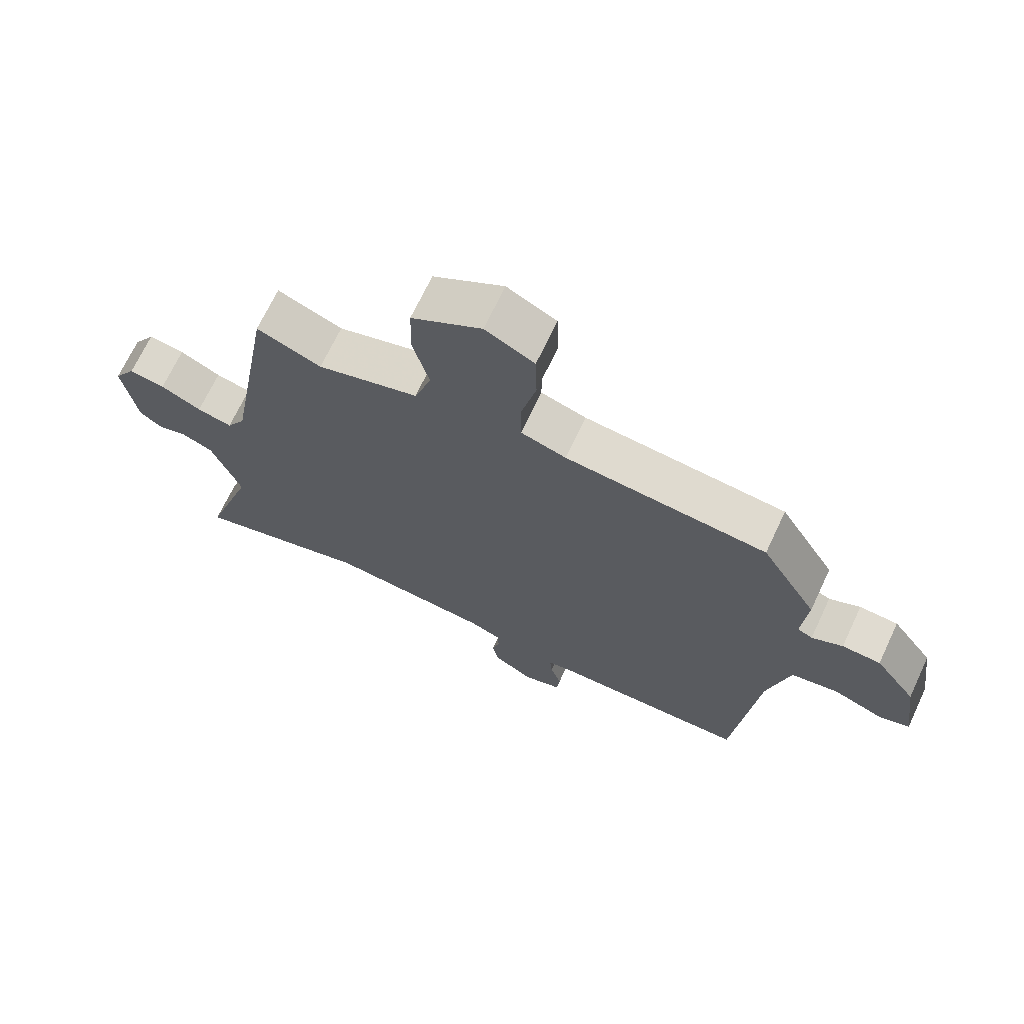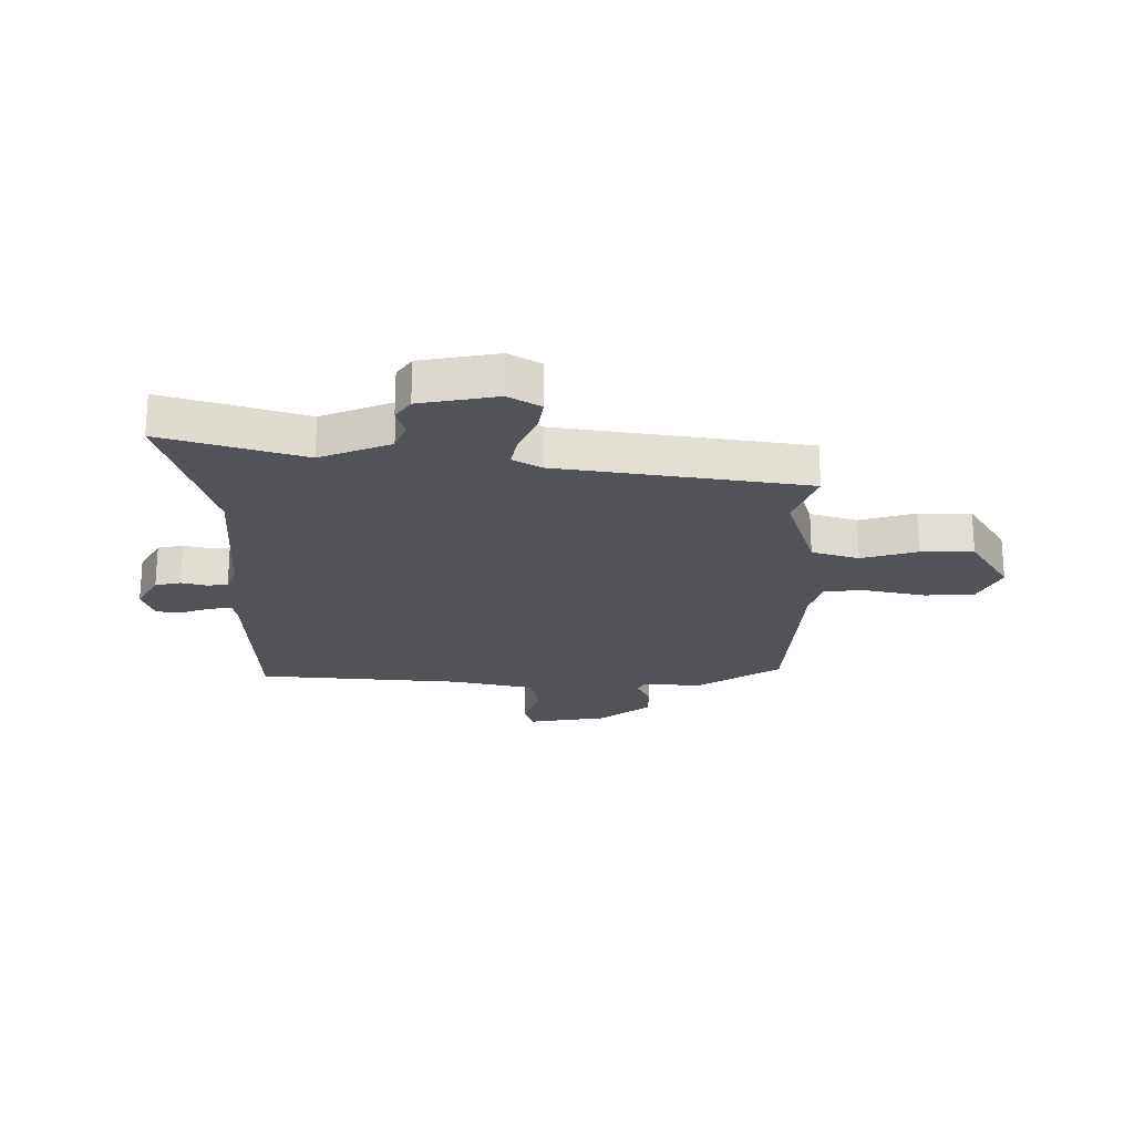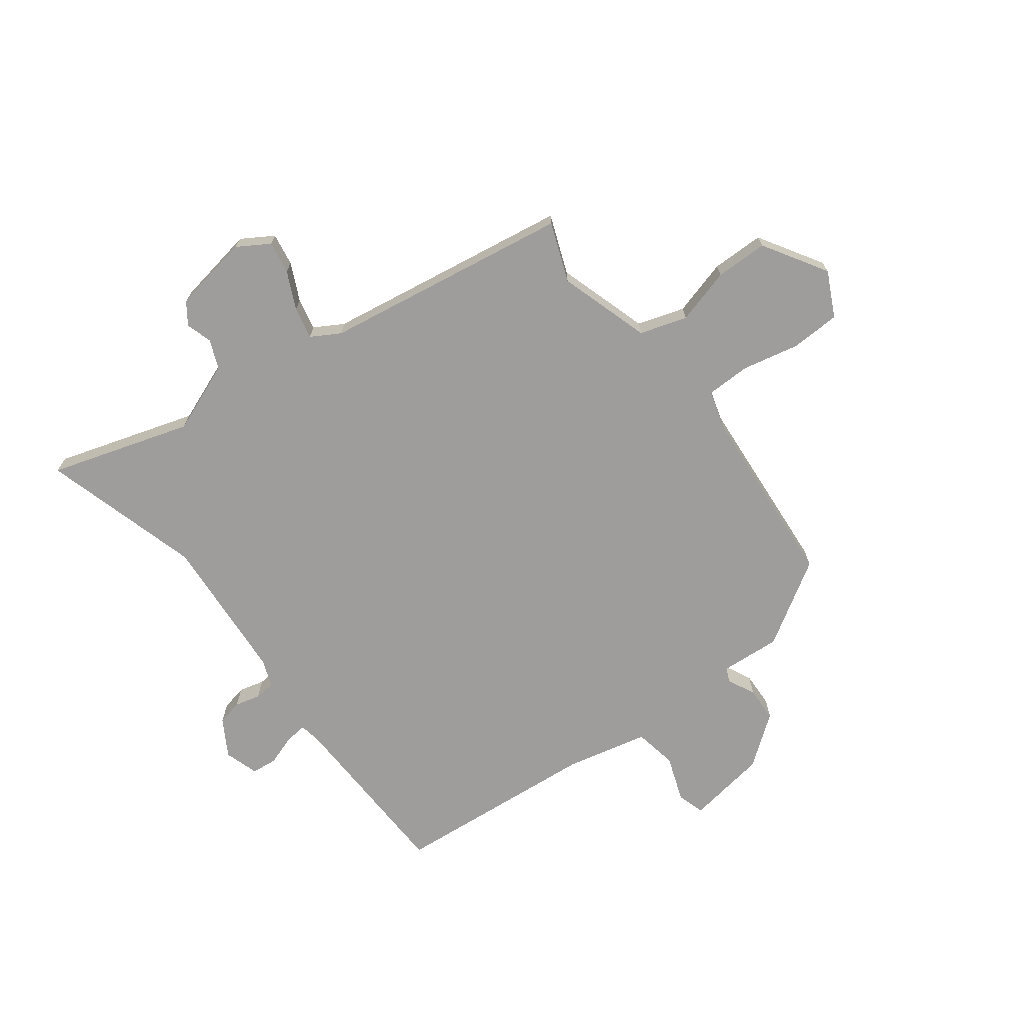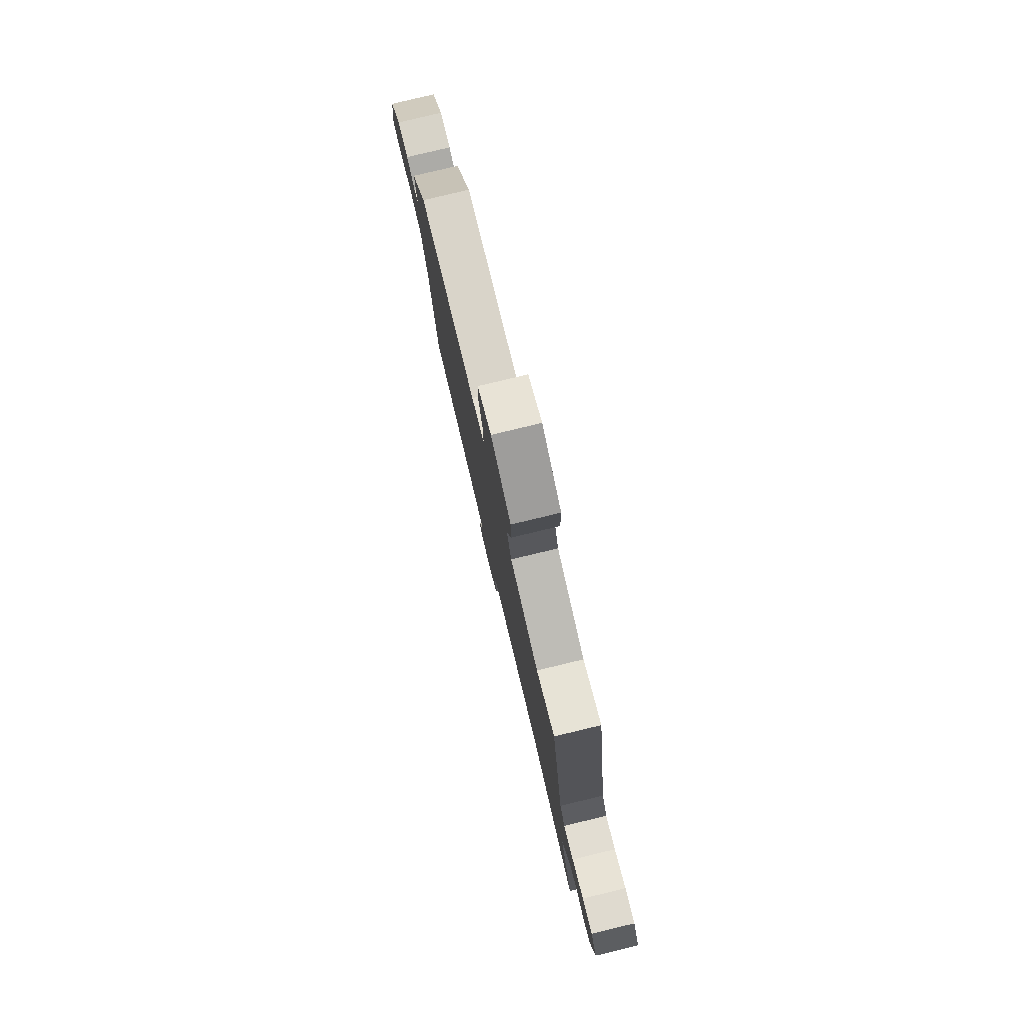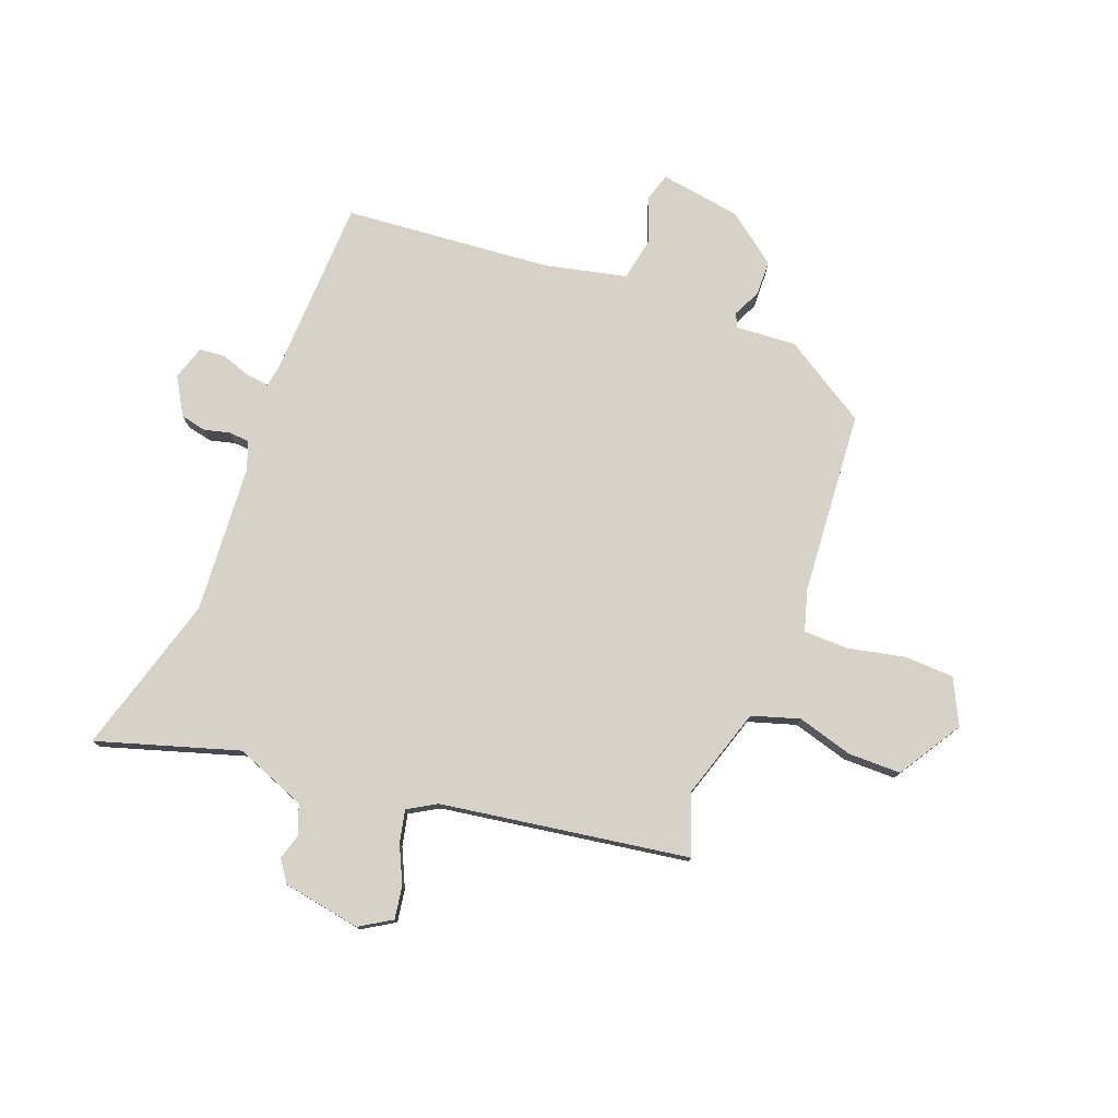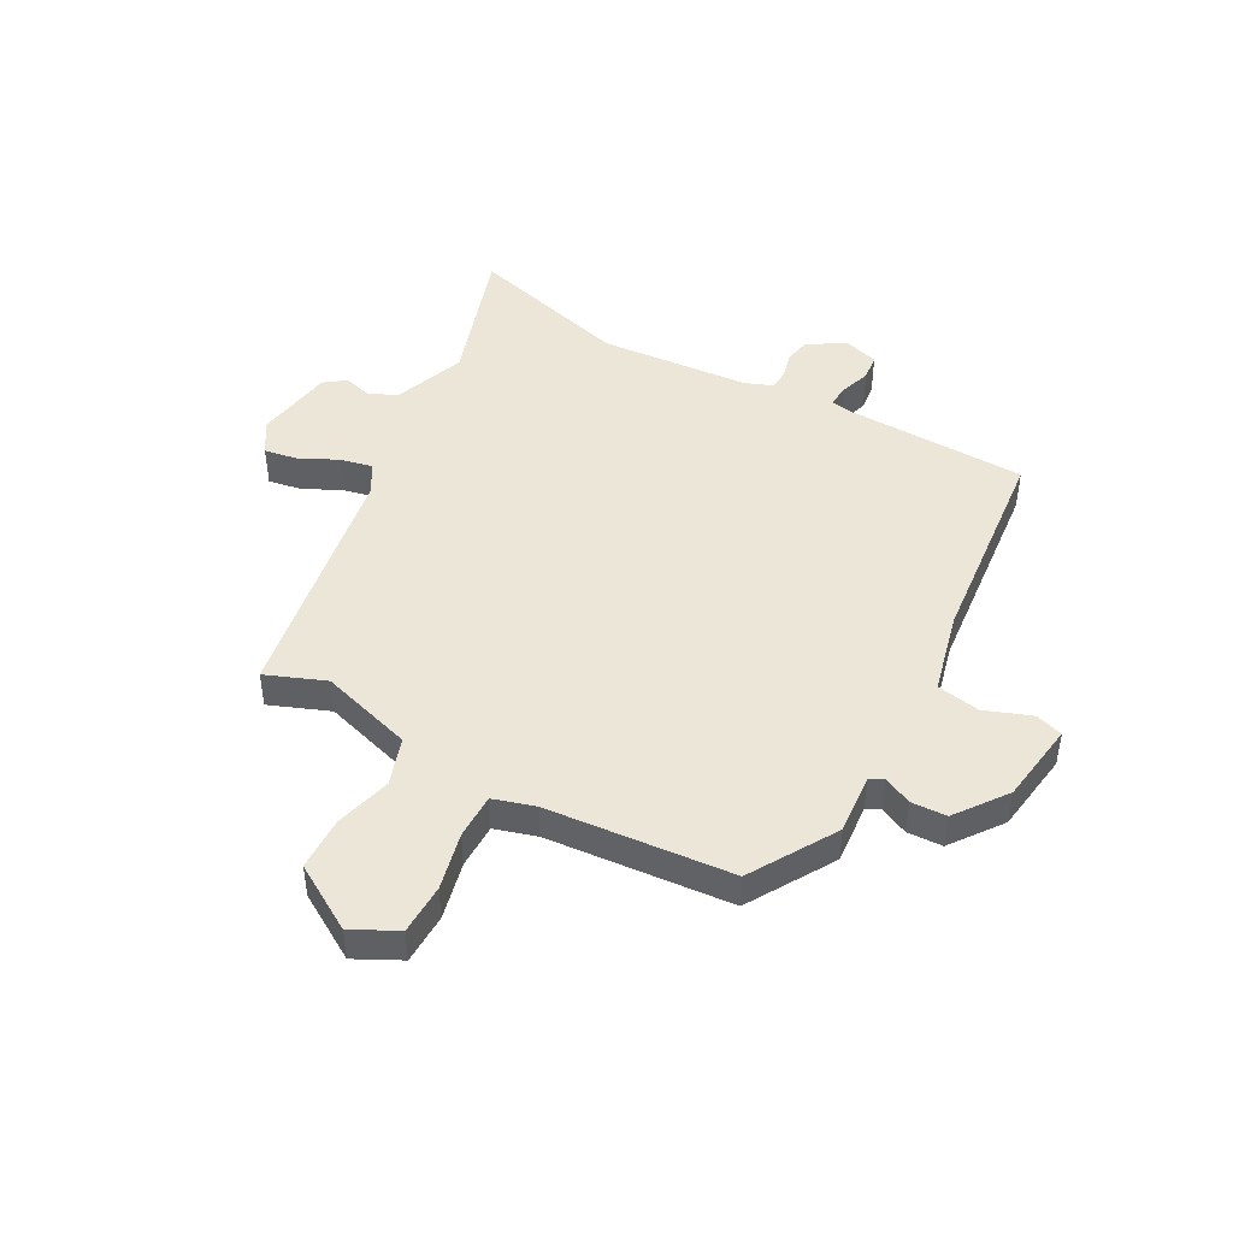
<metadata>
{"format":"obj","ext":"obj","renderer":"f3d","projection":"perspective","resolution":1024,"background":"white","views":[{"elev":69.3,"azim":25.2,"up":"+Z"},{"elev":-22.7,"azim":-89.1,"up":"+Y"},{"elev":-70.6,"azim":-52.3,"up":"+Y"},{"elev":79.6,"azim":-103.5,"up":"+Z"},{"elev":77.4,"azim":-68.2,"up":"+Y"},{"elev":46.2,"azim":28.9,"up":"+Y"}]}
</metadata>
<code>
v -0.39 0.07 0.5
v -0.287 0.07 0.459
v -0.126 0.07 0.507
v -0.099 0.07 0.589
v -0.125 0.07 0.687
v -0.123 0.07 0.779
v -0.011 0.07 0.846
v 0.067 0.07 0.806
v 0.069 0.07 0.719
v 0.046 0.07 0.62
v 0.046 0.07 0.542
v 0.118 0.07 0.52
v 0.438 0.07 0.491
v 0.527 0.07 0.343
v 0.518 0.07 0.238
v 0.542 0.07 0.226
v 0.591 0.07 0.249
v 0.652 0.07 0.246
v 0.717 0.07 0.158
v 0.737 0.07 0.016
v 0.689 0.07 0.002
v 0.609 0.07 0.032
v 0.534 0.07 0.019
v 0.499 0.07 -0.124
v 0.462 0.07 -0.485
v 0.149 0.07 -0.491
v 0.109 0.07 -0.497
v 0.113 0.07 -0.537
v 0.13 0.07 -0.589
v 0.125 0.07 -0.634
v 0.065 0.07 -0.652
v 0.001 0.07 -0.613
v -0.008 0.07 -0.568
v 0.004 0.07 -0.524
v 0.002 0.07 -0.488
v -0.046 0.07 -0.469
v -0.305 0.07 -0.447
v -0.585 0.07 -0.523
v -0.505 0.07 -0.278
v -0.552 0.07 -0.153
v -0.602 0.07 -0.132
v -0.648 0.07 -0.145
v -0.685 0.07 -0.118
v -0.707 0.07 0.019
v -0.672 0.07 0.074
v -0.615 0.07 0.064
v -0.55 0.07 0.032
v -0.494 0.07 0.019
v -0.464 0.07 0.069
v -0.39 0 0.5
v -0.287 0 0.459
v -0.126 0 0.507
v -0.099 0 0.589
v -0.125 0 0.687
v -0.123 0 0.779
v -0.011 0 0.846
v 0.067 0 0.806
v 0.069 0 0.719
v 0.046 0 0.62
v 0.046 0 0.542
v 0.118 0 0.52
v 0.438 0 0.491
v 0.527 0 0.343
v 0.518 0 0.238
v 0.542 0 0.226
v 0.591 0 0.249
v 0.652 0 0.246
v 0.717 0 0.158
v 0.737 0 0.016
v 0.689 0 0.002
v 0.609 0 0.032
v 0.534 0 0.019
v 0.499 0 -0.124
v 0.462 0 -0.485
v 0.149 0 -0.491
v 0.109 0 -0.497
v 0.113 0 -0.537
v 0.13 0 -0.589
v 0.125 0 -0.634
v 0.065 0 -0.652
v 0.001 0 -0.613
v -0.008 0 -0.568
v 0.004 0 -0.524
v 0.002 0 -0.488
v -0.046 0 -0.469
v -0.305 0 -0.447
v -0.585 0 -0.523
v -0.505 0 -0.278
v -0.552 0 -0.153
v -0.602 0 -0.132
v -0.648 0 -0.145
v -0.685 0 -0.118
v -0.707 0 0.019
v -0.672 0 0.074
v -0.615 0 0.064
v -0.55 0 0.032
v -0.494 0 0.019
v -0.464 0 0.069
f 44 45 46 47
f 44 47 48
f 41 42 43 44
f 40 41 44 48
f 39 40 48 49
f 37 38 39
f 36 37 39 49
f 31 32 33 34
f 31 34 35
f 28 29 30 31
f 27 28 31 35
f 26 27 35 36
f 24 25 26 36
f 19 20 21 22
f 19 22 23
f 16 17 18 19
f 16 19 23
f 15 16 23 24
f 12 13 14 15
f 11 12 15 24
f 7 8 9 10
f 7 10 11
f 4 5 6 7
f 3 4 7 11
f 2 3 11 24
f 24 36 49
f 1 2 24 49
f 96 95 94 93
f 97 96 93
f 93 92 91 90
f 97 93 90 89
f 98 97 89 88
f 88 87 86
f 98 88 86 85
f 83 82 81 80
f 84 83 80
f 80 79 78 77
f 84 80 77 76
f 85 84 76 75
f 85 75 74 73
f 71 70 69 68
f 72 71 68
f 68 67 66 65
f 72 68 65
f 73 72 65 64
f 64 63 62 61
f 73 64 61 60
f 59 58 57 56
f 60 59 56
f 56 55 54 53
f 60 56 53 52
f 73 60 52 51
f 98 85 73
f 98 73 51 50
f 1 50 51 2
f 2 51 52 3
f 3 52 53 4
f 4 53 54 5
f 5 54 55 6
f 6 55 56 7
f 7 56 57 8
f 8 57 58 9
f 9 58 59 10
f 10 59 60 11
f 11 60 61 12
f 12 61 62 13
f 13 62 63 14
f 14 63 64 15
f 15 64 65 16
f 16 65 66 17
f 17 66 67 18
f 18 67 68 19
f 19 68 69 20
f 20 69 70 21
f 21 70 71 22
f 22 71 72 23
f 23 72 73 24
f 24 73 74 25
f 25 74 75 26
f 26 75 76 27
f 27 76 77 28
f 28 77 78 29
f 29 78 79 30
f 30 79 80 31
f 31 80 81 32
f 32 81 82 33
f 33 82 83 34
f 34 83 84 35
f 35 84 85 36
f 36 85 86 37
f 37 86 87 38
f 38 87 88 39
f 39 88 89 40
f 40 89 90 41
f 41 90 91 42
f 42 91 92 43
f 43 92 93 44
f 44 93 94 45
f 45 94 95 46
f 46 95 96 47
f 47 96 97 48
f 48 97 98 49
f 49 98 50 1

</code>
